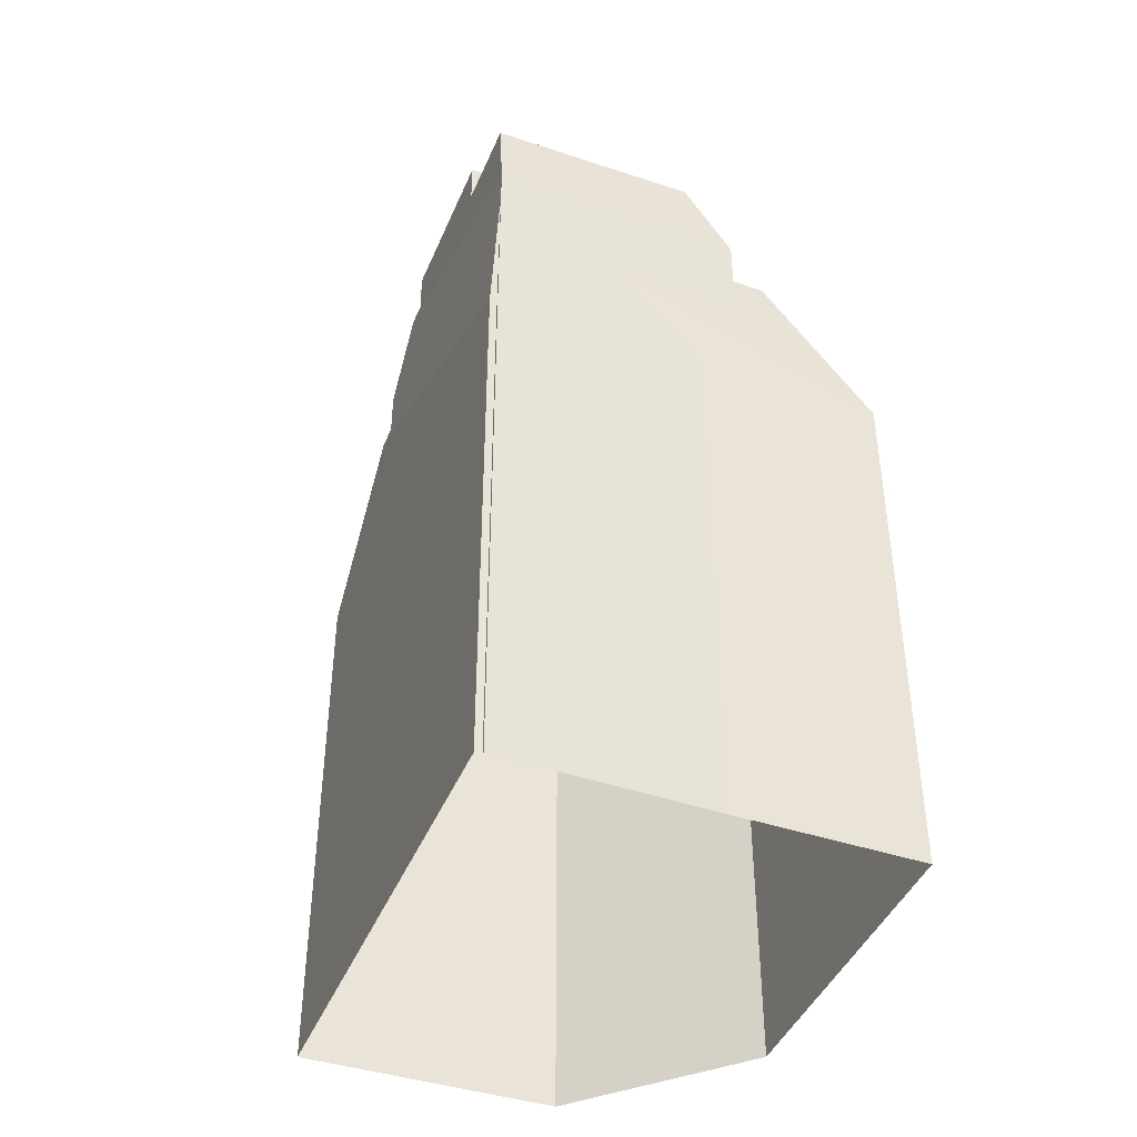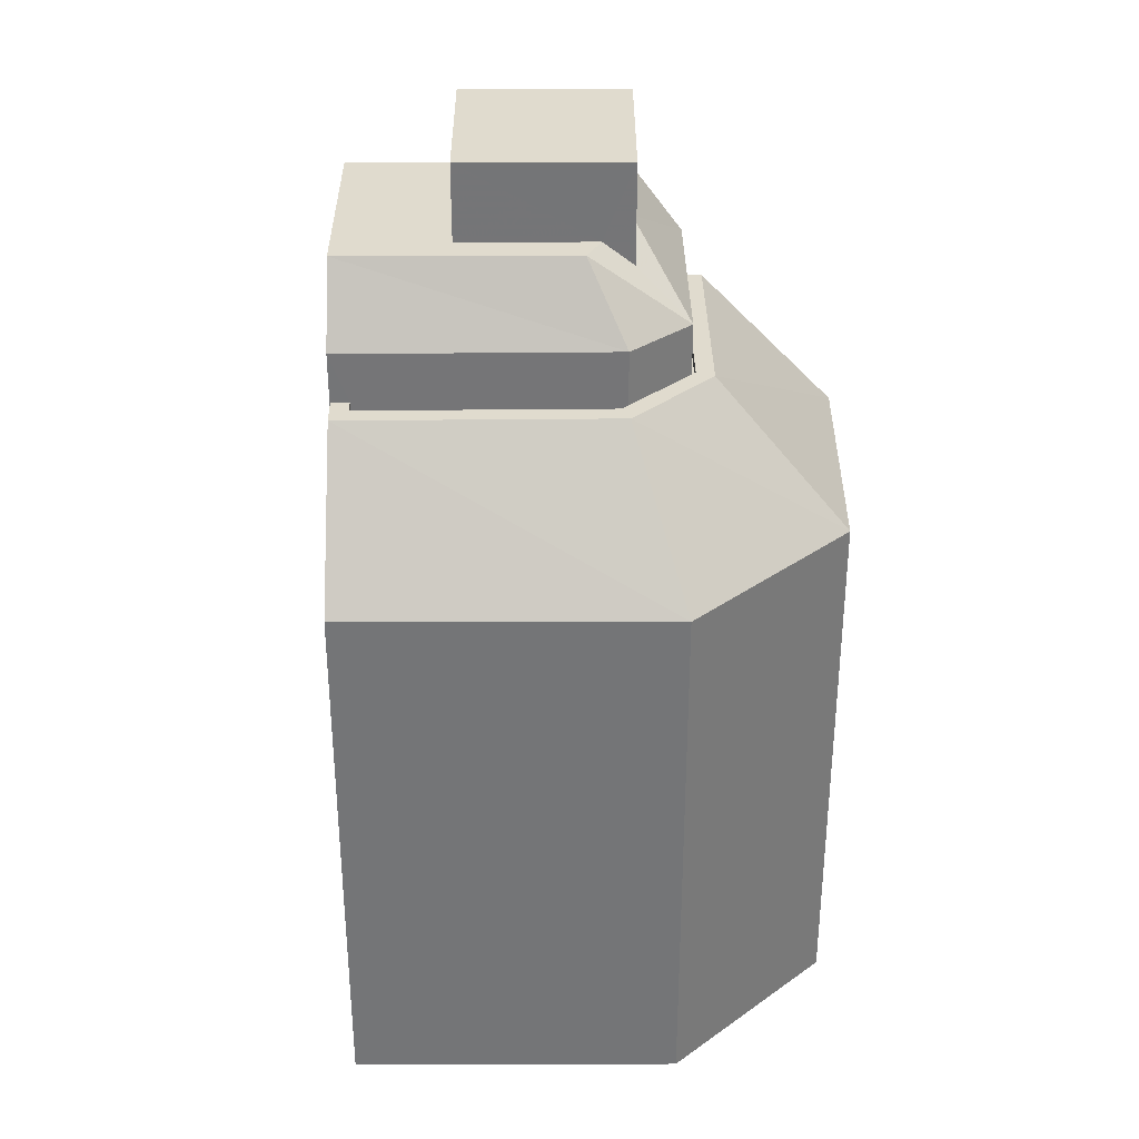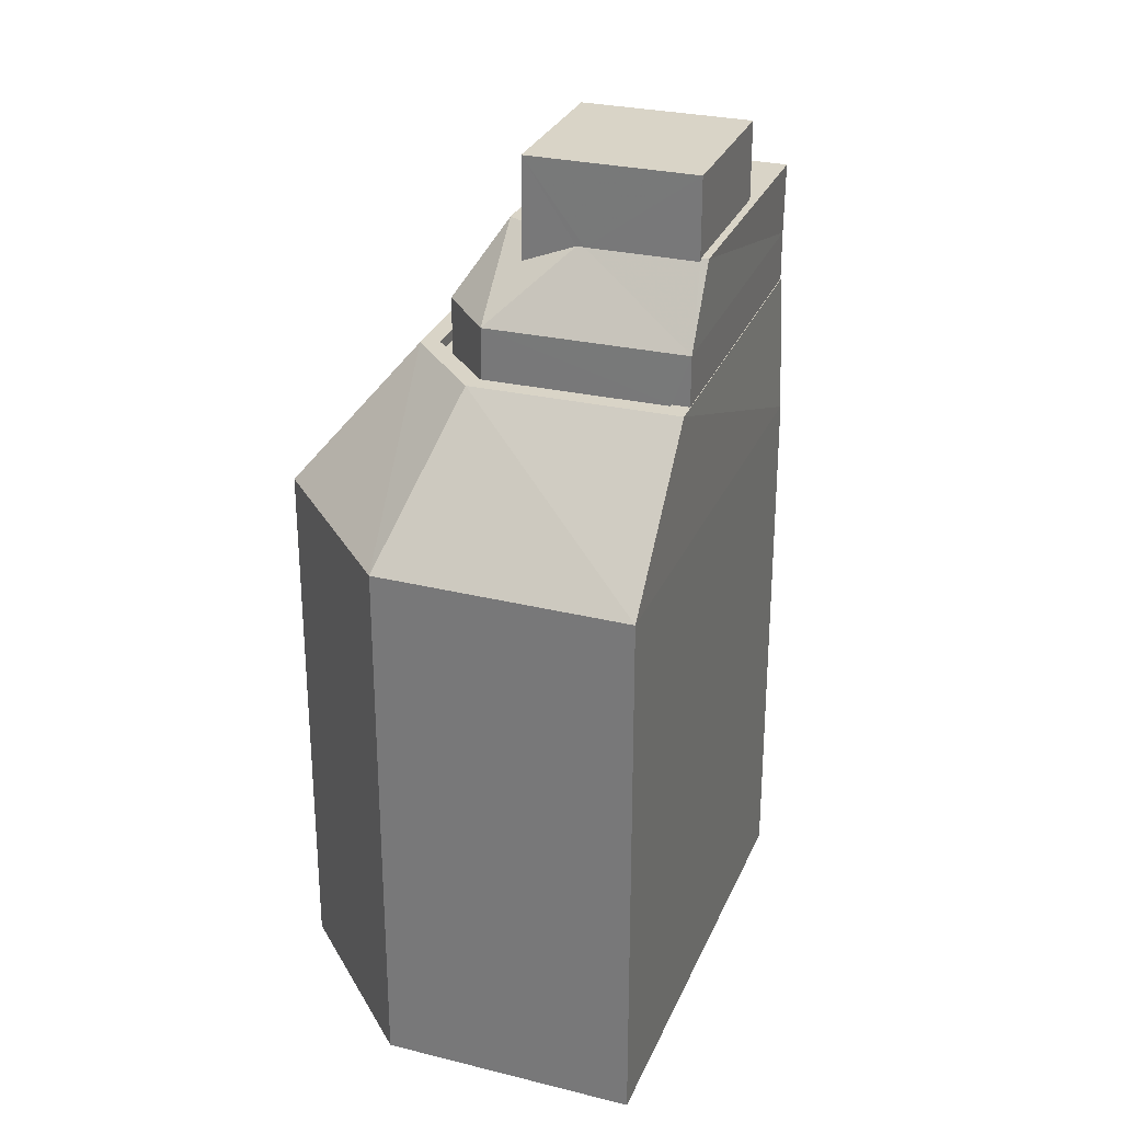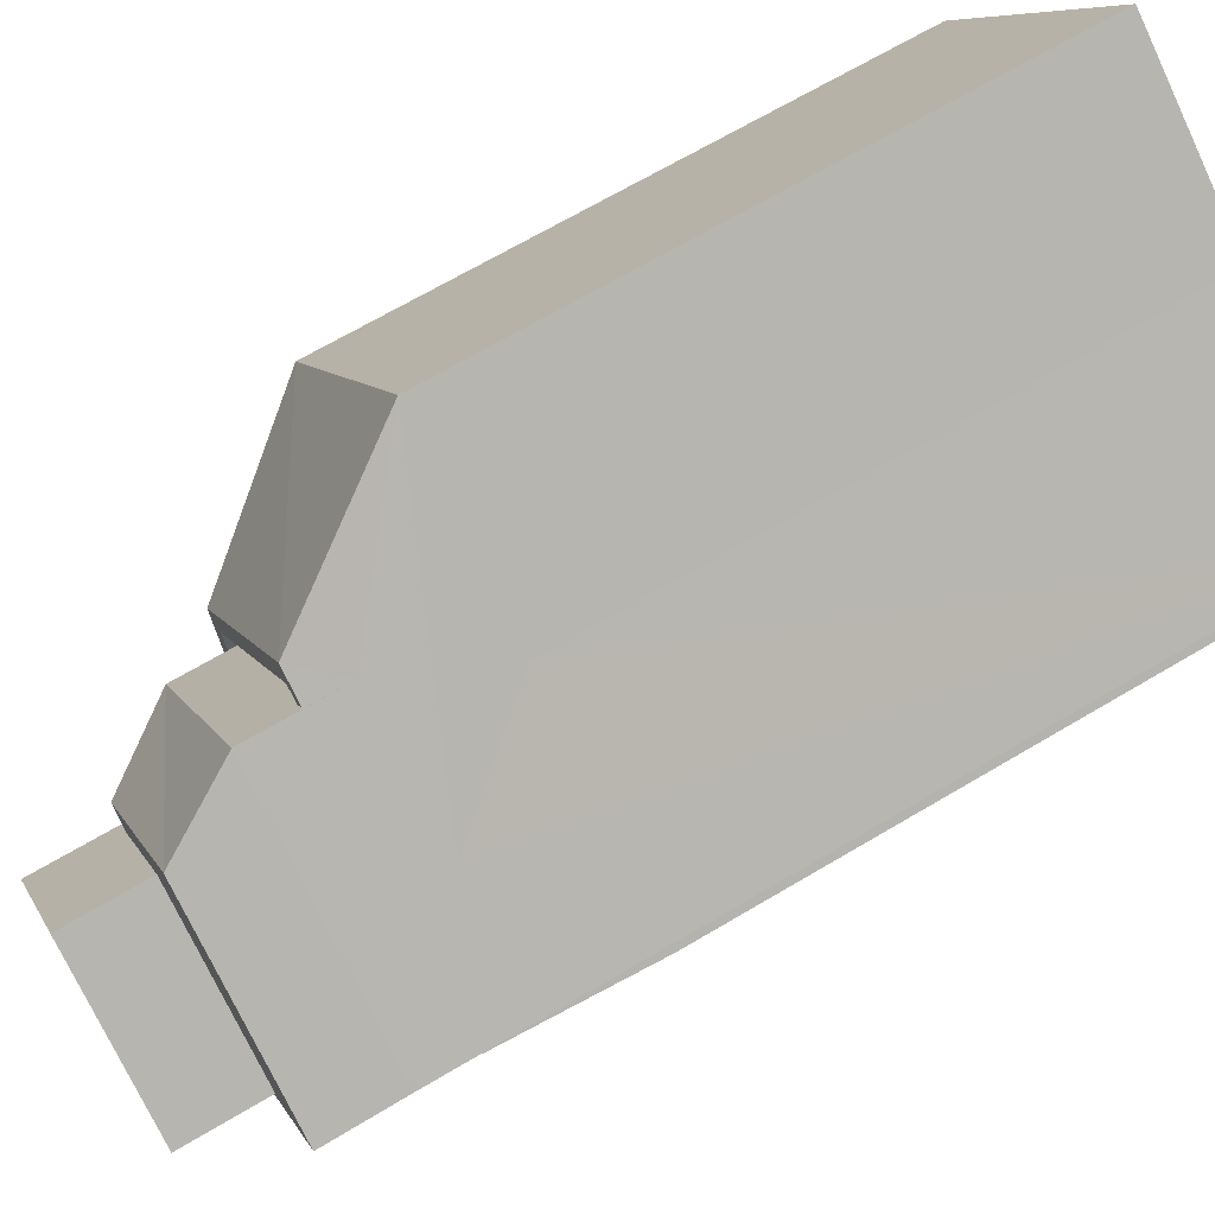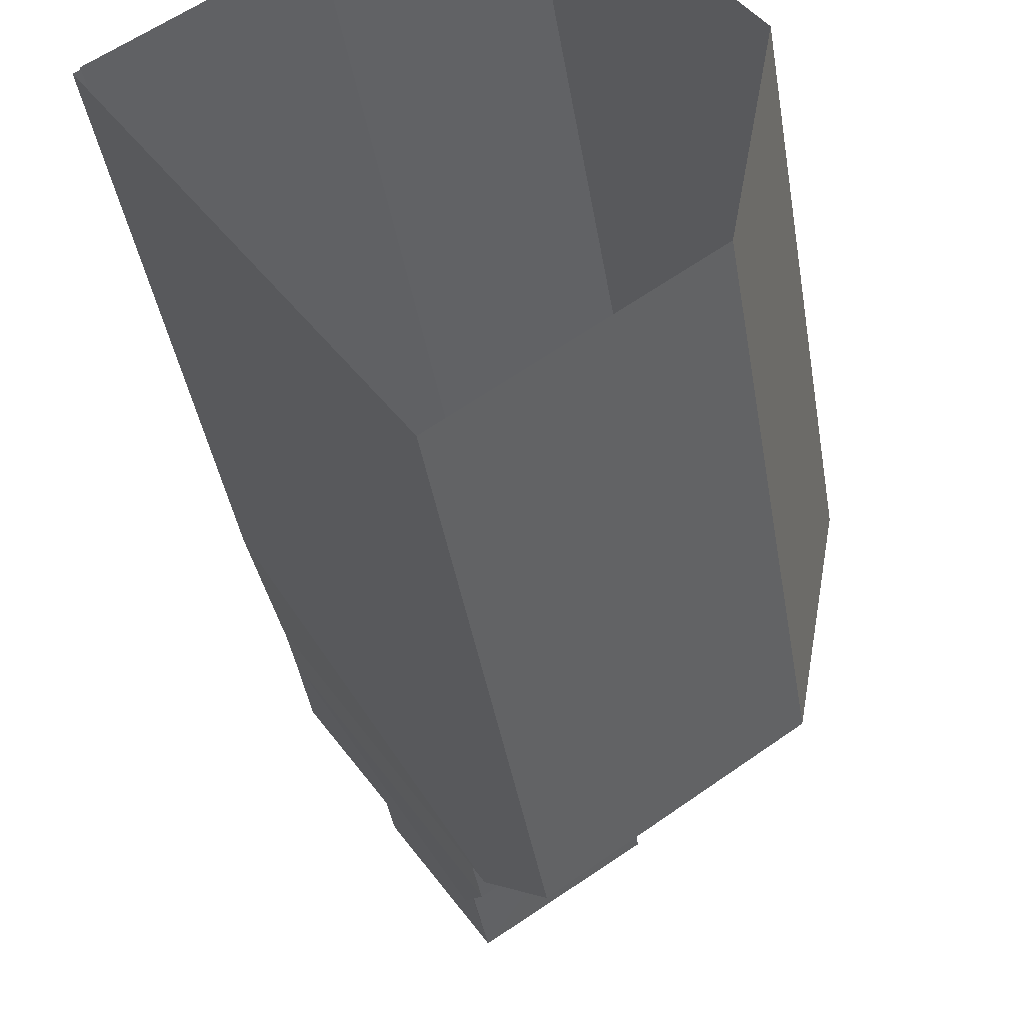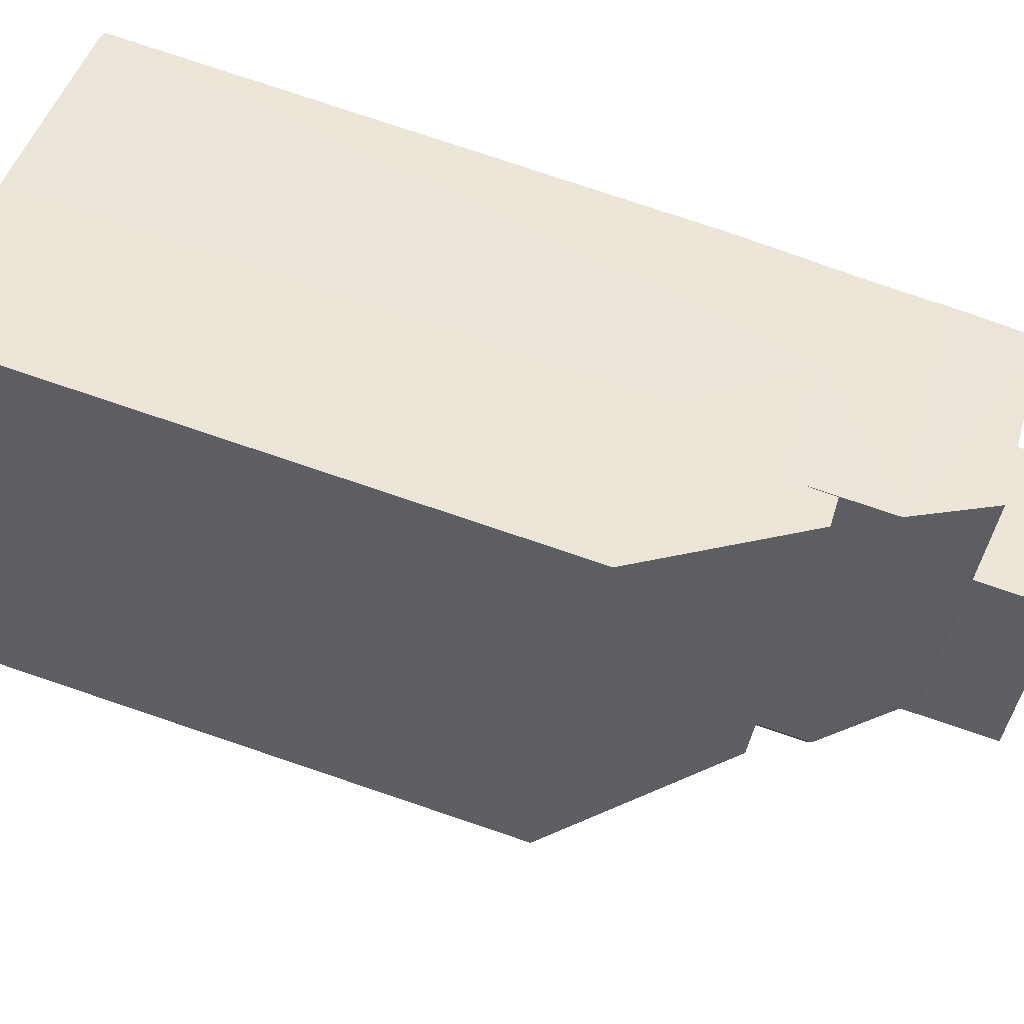
<metadata>
{"format":"obj","ext":"obj","renderer":"f3d","projection":"perspective","resolution":1024,"background":"white","views":[{"elev":-43.0,"azim":124.9,"up":"+Z"},{"elev":33.5,"azim":-123.7,"up":"+Z"},{"elev":28.5,"azim":-13.9,"up":"+Z"},{"elev":68.3,"azim":59.3,"up":"+Y"},{"elev":-40.7,"azim":-170.7,"up":"+Y"},{"elev":77.9,"azim":-71.4,"up":"+Y"}]}
</metadata>
<code>
v -1.223e+04 -3.391e+04 33.94
v -1.223e+04 -3.39e+04 33.94
v -1.222e+04 -3.39e+04 33.94
v -1.222e+04 -3.39e+04 33.94
v -1.222e+04 -3.39e+04 33.94
v -1.222e+04 -3.39e+04 33.94
v -1.222e+04 -3.391e+04 33.94
v -1.223e+04 -3.391e+04 33.94
v -1.222e+04 -3.39e+04 49.1
v -1.223e+04 -3.391e+04 49.1
v -1.222e+04 -3.39e+04 49.1
v -1.223e+04 -3.391e+04 49.1
v -1.222e+04 -3.391e+04 49.1
v -1.223e+04 -3.391e+04 49.1
v -1.222e+04 -3.391e+04 49.1
v -1.223e+04 -3.391e+04 49.1
v -1.222e+04 -3.39e+04 49.35
v -1.222e+04 -3.39e+04 49.35
v -1.222e+04 -3.39e+04 49.35
v -1.222e+04 -3.39e+04 49.35
v -1.222e+04 -3.39e+04 49.35
v -1.222e+04 -3.391e+04 49.35
v -1.223e+04 -3.391e+04 49.35
v -1.222e+04 -3.39e+04 49.35
v -1.222e+04 -3.391e+04 49.35
v -1.223e+04 -3.391e+04 49.35
v -1.223e+04 -3.391e+04 49.35
v -1.222e+04 -3.391e+04 49.35
v -1.223e+04 -3.391e+04 49.35
v -1.222e+04 -3.391e+04 49.35
v -1.223e+04 -3.391e+04 46.19
v -1.223e+04 -3.391e+04 46.19
v -1.223e+04 -3.39e+04 46.19
v -1.222e+04 -3.391e+04 46.19
v -1.223e+04 -3.391e+04 50.47
v -1.223e+04 -3.391e+04 50.47
v -1.222e+04 -3.391e+04 52.1
v -1.222e+04 -3.391e+04 51.57
v -1.222e+04 -3.391e+04 52.03
v -1.222e+04 -3.391e+04 52.1
v -1.222e+04 -3.39e+04 50.47
v -1.222e+04 -3.39e+04 52.1
v -1.222e+04 -3.391e+04 52.03
v -1.222e+04 -3.391e+04 50.47
v -1.222e+04 -3.391e+04 52.1
v -1.222e+04 -3.391e+04 52.03
v -1.222e+04 -3.391e+04 52.1
v -1.222e+04 -3.39e+04 52.1
v -1.222e+04 -3.39e+04 52.1
v -1.222e+04 -3.391e+04 52.1
v -1.222e+04 -3.391e+04 53.84
v -1.222e+04 -3.39e+04 53.84
v -1.222e+04 -3.391e+04 53.84
v -1.222e+04 -3.391e+04 53.84
v -1.222e+04 -3.39e+04 46.19
v -1.222e+04 -3.39e+04 46.19
v -1.222e+04 -3.39e+04 46.19
v -1.222e+04 -3.39e+04 49.35
v -1.222e+04 -3.39e+04 48.49
v -1.222e+04 -3.39e+04 48.41
v -1.222e+04 -3.39e+04 50.47
f 1 2 3
f 3 4 5
f 6 7 5
f 8 1 3
f 7 8 3
f 5 7 3
f 9 10 11
f 11 10 12
f 13 14 15
f 12 10 14
f 16 12 14
f 13 16 14
f 17 18 19
f 20 21 22
f 17 23 18
f 19 18 24
f 25 20 22
f 26 23 27
f 25 28 27
f 18 23 29
f 26 29 23
f 28 22 30
f 28 26 27
f 25 22 28
f 31 27 23
f 32 31 23
f 32 17 33
f 23 17 32
f 25 27 34
f 34 27 31
f 35 36 37
f 38 36 39
f 40 37 38
f 37 36 38
f 41 35 42
f 35 37 42
f 43 36 44
f 43 39 36
f 45 46 44
f 44 46 43
f 47 46 45
f 48 37 40
f 37 48 42
f 42 48 49
f 45 50 47
f 49 50 45
f 48 50 49
f 51 52 53
f 54 51 53
f 24 18 9
f 11 24 9
f 30 15 28
f 30 13 15
f 26 15 14
f 26 28 15
f 29 26 14
f 10 29 14
f 29 10 9
f 18 29 9
f 34 8 7
f 34 31 8
f 31 1 8
f 31 32 1
f 32 2 1
f 32 33 2
f 55 2 33
f 55 3 2
f 6 34 7
f 6 56 34
f 57 56 6
f 5 57 6
f 58 20 56
f 57 58 56
f 19 59 17
f 17 59 33
f 59 60 33
f 60 55 33
f 58 21 20
f 34 56 25
f 56 20 25
f 3 55 4
f 59 41 60
f 4 55 60
f 4 60 61
f 60 41 61
f 21 44 22
f 44 21 61
f 57 5 4
f 57 4 61
f 57 61 58
f 61 21 58
f 16 13 30
f 16 30 36
f 30 44 36
f 30 22 44
f 36 12 16
f 36 35 12
f 59 19 41
f 41 24 35
f 24 12 35
f 11 12 24
f 19 24 41
f 41 49 61
f 42 49 41
f 44 61 45
f 49 45 61
f 48 40 52
f 52 40 53
f 40 38 53
f 48 51 50
f 48 52 51
f 47 54 46
f 50 51 47
f 51 54 47
f 46 54 43
f 39 53 38
f 39 43 53
f 43 54 53

</code>
